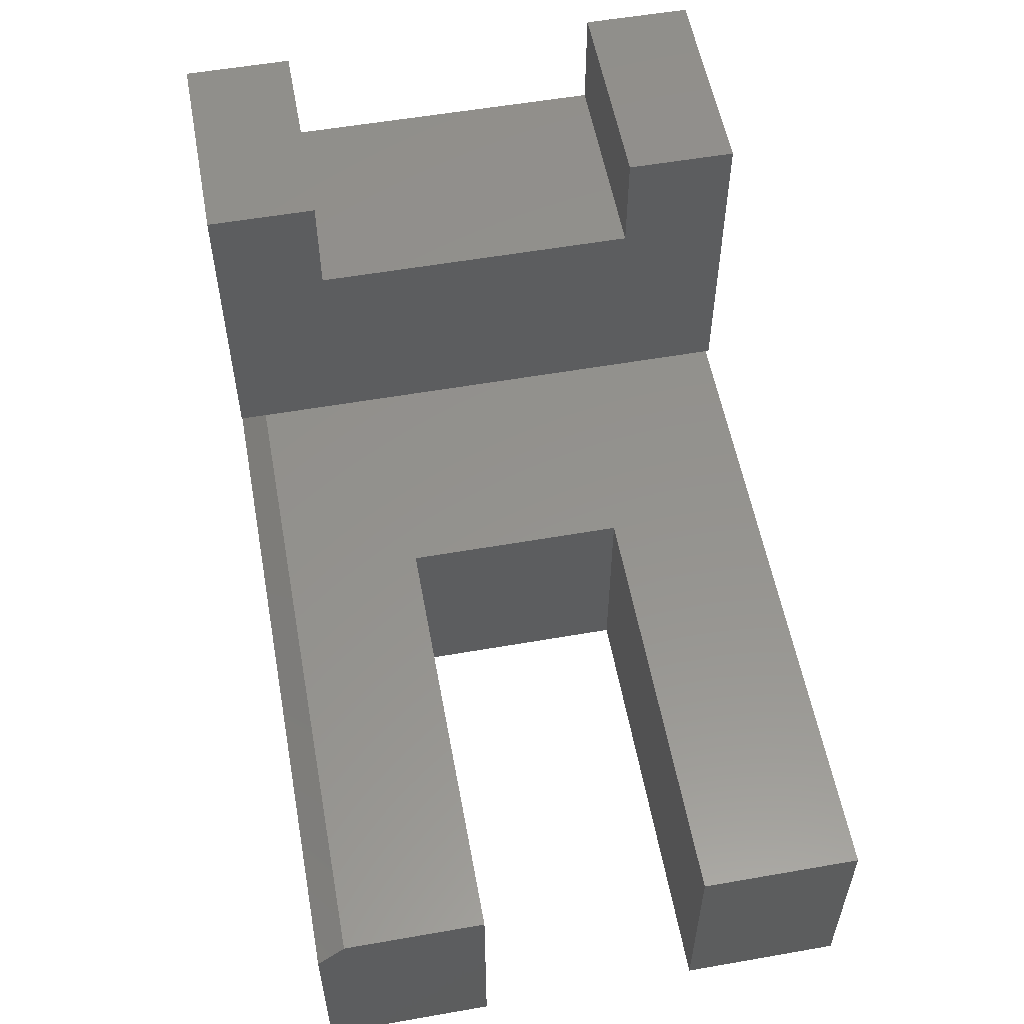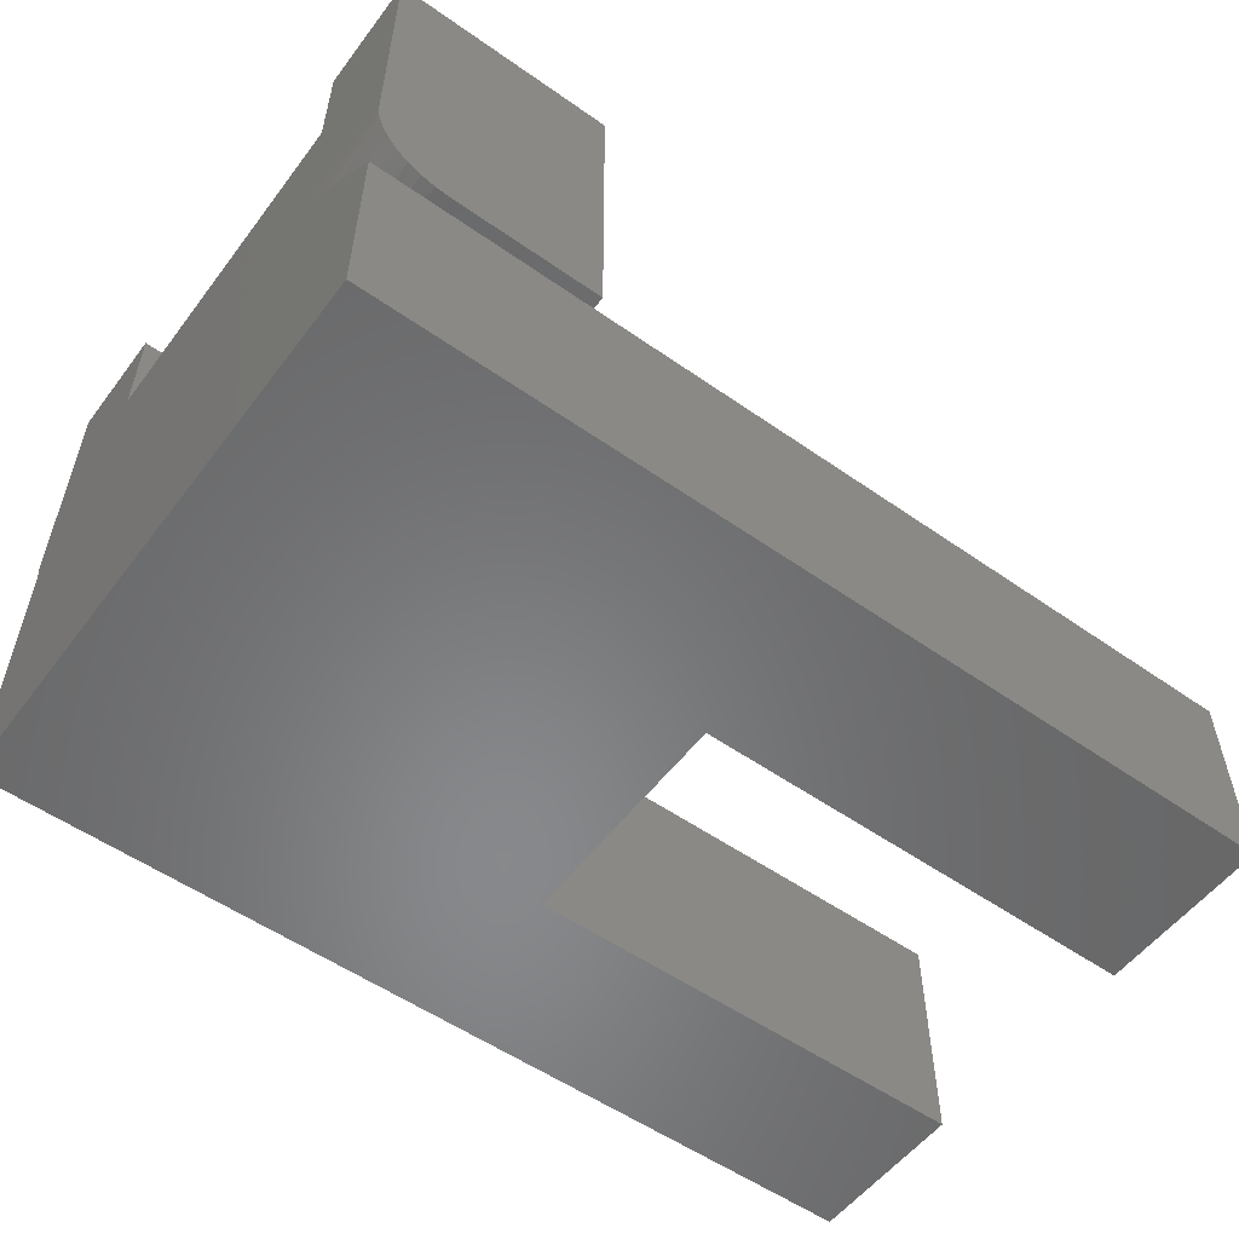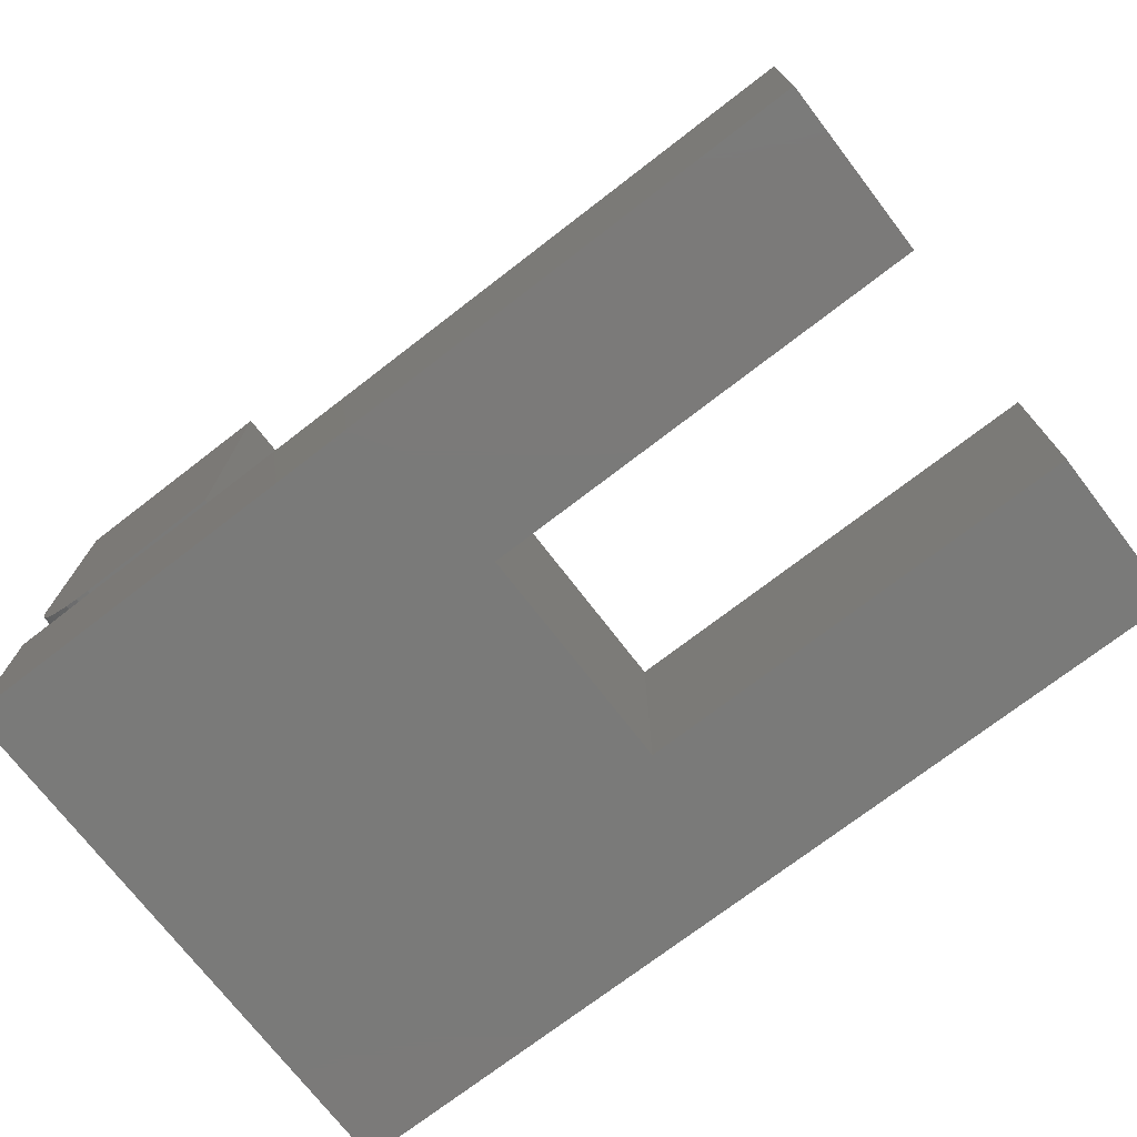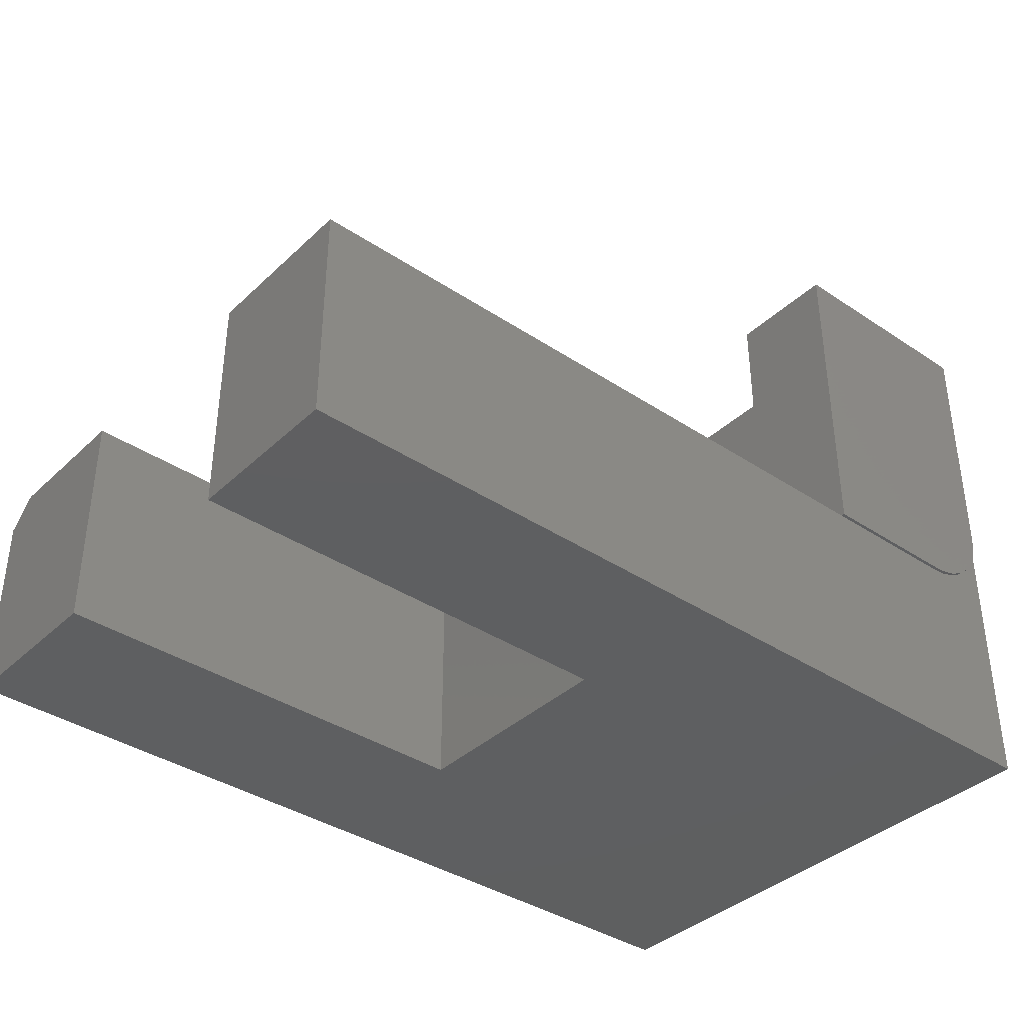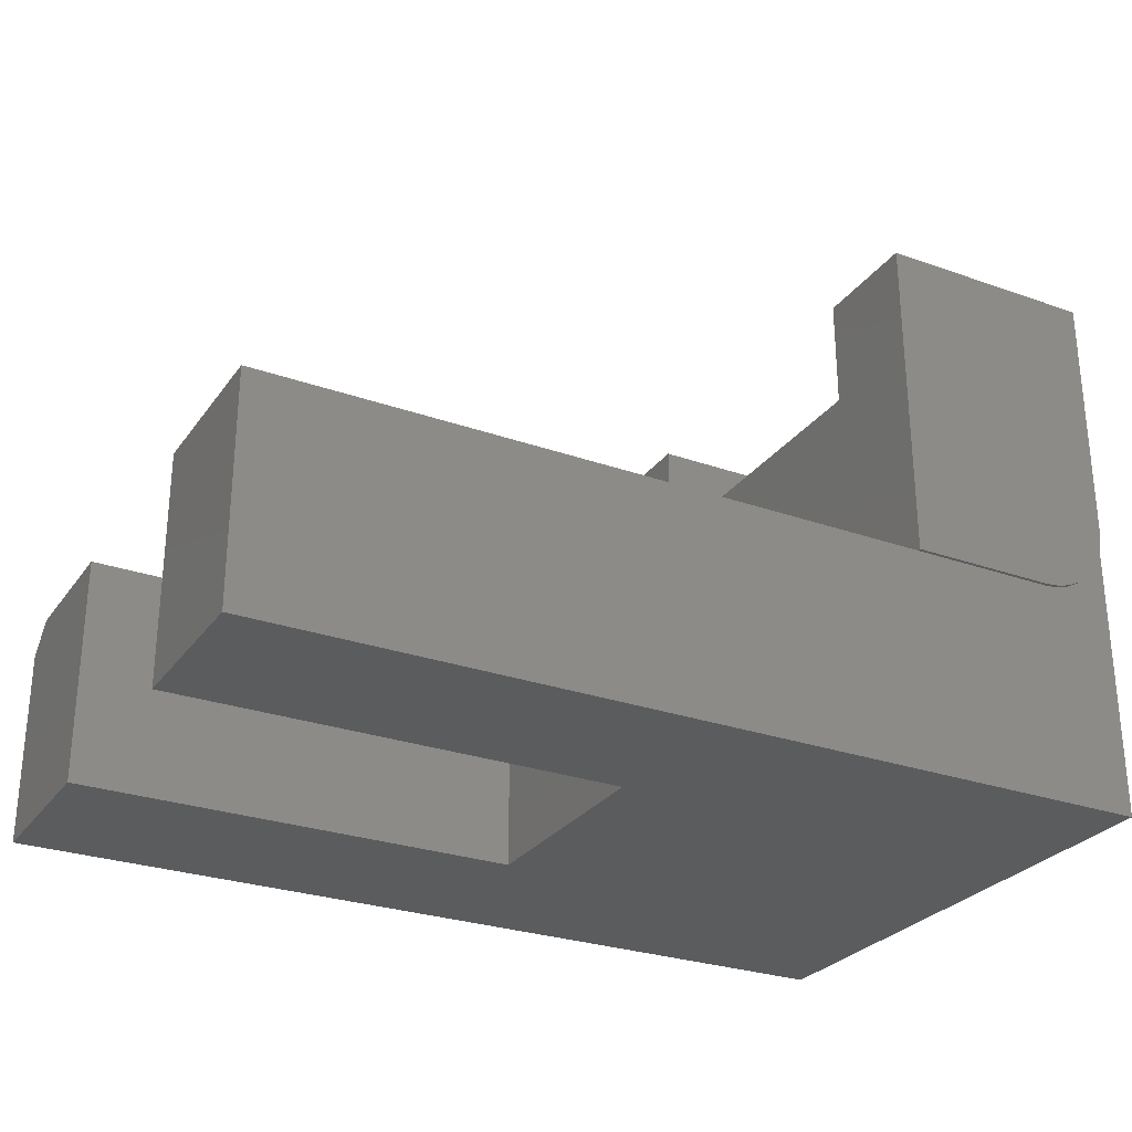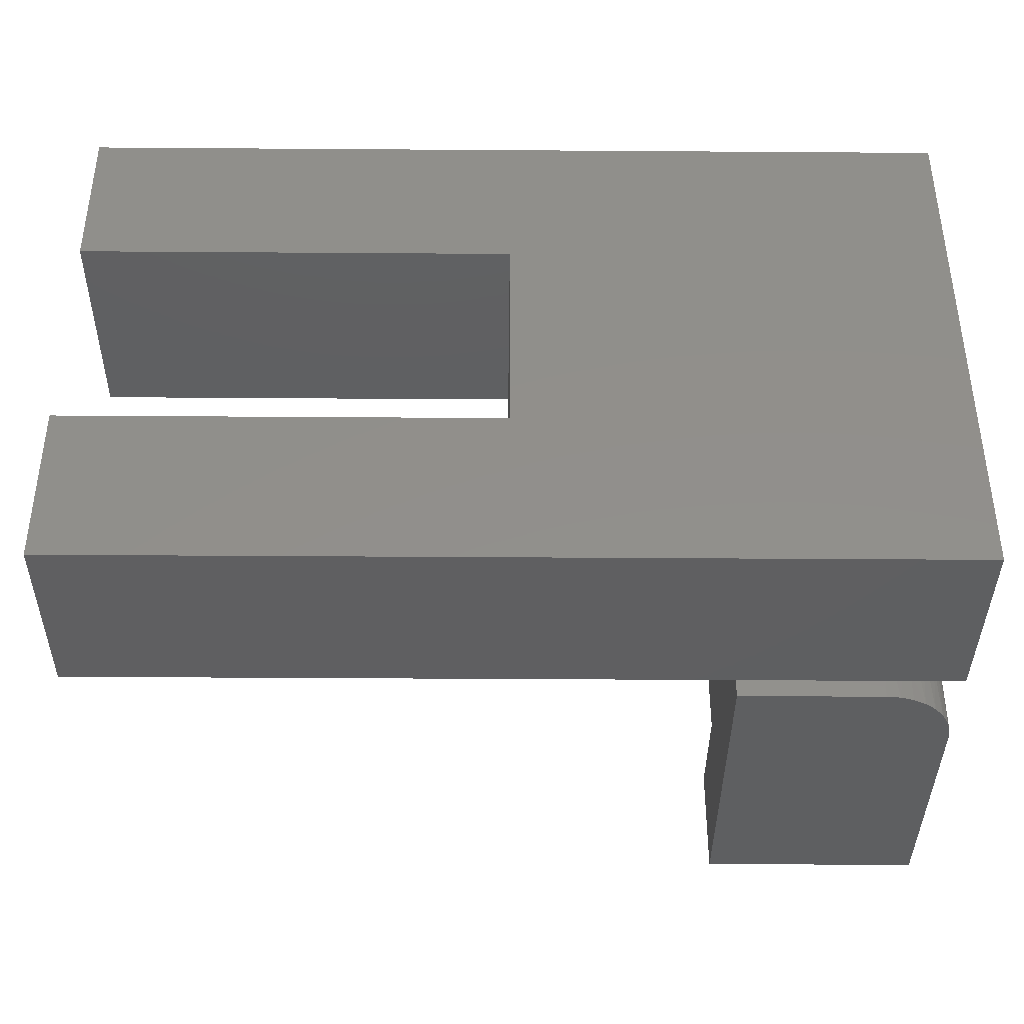
<metadata>
{"format":"stl","ext":"stl","renderer":"f3d","projection":"perspective","resolution":1024,"background":"white","views":[{"elev":55.9,"azim":79.6,"up":"+Z"},{"elev":-54.9,"azim":-36.5,"up":"+Z"},{"elev":-73.3,"azim":37.6,"up":"+Z"},{"elev":-37.8,"azim":139.7,"up":"+Z"},{"elev":-27.8,"azim":151.7,"up":"+Z"},{"elev":-39.0,"azim":179.5,"up":"+Y"}]}
</metadata>
<code>
# stl→obj: 72 verts, 140 faces
v -0.5625 0.3828 0.4688
v -0.5625 0.3799 0.1875
v -0.5625 0.3828 0.1875
v -0.5625 0.2891 0.4688
v -0.5625 0.2891 0.375
v -0.5625 -0.0625 0.1875
v -0.5625 0.007812 0.375
v -0.5625 0.007812 0.4688
v -0.5625 -0.08594 0.4688
v -0.5625 -0.08594 0.1875
v -0.75 -0.08594 0.4688
v -0.75 0.007812 0.4688
v -0.75 0.2891 0.4688
v -0.75 0.3828 0.4688
v -0.75 0.3799 0.25
v -0.75 0.3828 0.25
v -0.75 0.3799 0
v -0.75 -0.08594 0
v -0.75 -0.08594 0.1641
v -0.75 0 0.25
v -0.75 0.007812 0.375
v -0.75 0.2891 0.375
v -0.75 -0.08594 0.25
v 0 0.05617 0
v 0 -0.08594 0
v -0.3711 0.05617 0
v -0.3711 0.2456 0
v 0 0.3799 0
v 0 0.2456 0
v -0.6875 0.3799 0.1875
v -0.6875 0.3828 0.1875
v -0.6997 0.3828 0.1887
v -0.7114 0.3828 0.1923
v -0.7222 0.3828 0.198
v -0.7317 0.3828 0.2058
v -0.7395 0.3828 0.2153
v -0.7452 0.3828 0.2261
v -0.7488 0.3828 0.2378
v 0 0.3799 0.1875
v -0.7488 0.3799 0.2378
v -0.7452 0.3799 0.2261
v -0.7395 0.3799 0.2153
v -0.7317 0.3799 0.2058
v -0.7222 0.3799 0.198
v -0.7114 0.3799 0.1923
v -0.6997 0.3799 0.1887
v 0 -0.08594 0.1641
v -0.6875 -0.08594 0.1875
v -0.6875 -0.0625 0.1875
v -0.7488 -0.08594 0.2378
v -0.7452 -0.08594 0.2261
v -0.7395 -0.08594 0.2153
v -0.7317 -0.08594 0.2058
v -0.7222 -0.08594 0.198
v -0.7114 -0.08594 0.1923
v -0.6997 -0.08594 0.1887
v 0 -0.0625 0.1875
v -0.69 -0.06245 0.1875
v -0.6973 -0.06173 0.1883
v -0.7045 -0.06014 0.1899
v -0.7114 -0.05773 0.1923
v -0.7201 -0.05334 0.1967
v -0.725 -0.04997 0.2
v -0.7295 -0.04623 0.2038
v -0.7371 -0.03798 0.212
v -0.7428 -0.02907 0.2209
v -0.746 -0.02202 0.228
v -0.7482 -0.01476 0.2352
v 0 0.05617 0.1875
v -0.3711 0.05617 0.1875
v -0.3711 0.2456 0.1875
v 0 0.2456 0.1875
f 1 2 3
f 1 4 2
f 2 4 5
f 2 5 6
f 6 5 7
f 6 7 8
f 9 10 8
f 8 10 6
f 11 9 12
f 12 9 8
f 13 4 14
f 14 4 1
f 14 15 13
f 14 16 15
f 17 18 19
f 17 19 20
f 17 20 21
f 17 21 22
f 17 22 13
f 17 13 15
f 23 11 20
f 20 11 12
f 20 12 21
f 8 7 12
f 12 7 21
f 5 4 22
f 22 4 13
f 21 7 22
f 22 7 5
f 18 24 25
f 24 18 26
f 26 18 17
f 26 17 27
f 27 17 28
f 27 28 29
f 30 31 2
f 2 31 3
f 31 32 3
f 16 14 1
f 16 1 3
f 16 3 32
f 16 32 33
f 16 33 34
f 16 34 35
f 16 35 36
f 16 36 37
f 16 37 38
f 28 2 39
f 17 15 40
f 17 40 41
f 17 41 42
f 17 42 43
f 17 43 44
f 17 44 45
f 17 45 46
f 17 46 30
f 17 30 2
f 17 2 28
f 31 30 32
f 32 30 46
f 32 46 33
f 33 46 45
f 33 45 34
f 34 45 44
f 34 44 35
f 35 44 43
f 35 43 36
f 36 43 42
f 36 42 37
f 37 42 41
f 37 41 38
f 38 41 40
f 38 40 16
f 16 40 15
f 19 18 47
f 47 18 25
f 48 49 10
f 10 49 6
f 23 50 51
f 23 51 52
f 23 52 53
f 23 53 54
f 23 54 55
f 23 55 56
f 23 56 48
f 23 48 10
f 23 10 9
f 23 9 11
f 19 47 57
f 19 57 6
f 19 6 49
f 19 49 58
f 19 58 59
f 19 59 60
f 19 60 61
f 19 61 62
f 19 62 63
f 19 63 64
f 19 64 65
f 19 65 66
f 19 66 67
f 19 67 68
f 19 68 20
f 20 50 23
f 20 68 50
f 60 59 56
f 56 55 60
f 60 55 61
f 61 55 54
f 54 62 61
f 63 62 54
f 54 53 63
f 53 64 63
f 65 64 53
f 53 52 65
f 66 65 52
f 52 51 66
f 66 51 67
f 67 51 50
f 50 68 67
f 48 56 59
f 48 59 58
f 48 58 49
f 57 69 6
f 6 69 70
f 6 70 2
f 2 70 71
f 2 71 39
f 39 71 72
f 24 69 25
f 25 69 57
f 25 57 47
f 72 29 39
f 39 29 28
f 71 27 72
f 72 27 29
f 70 26 71
f 71 26 27
f 69 24 70
f 70 24 26

</code>
